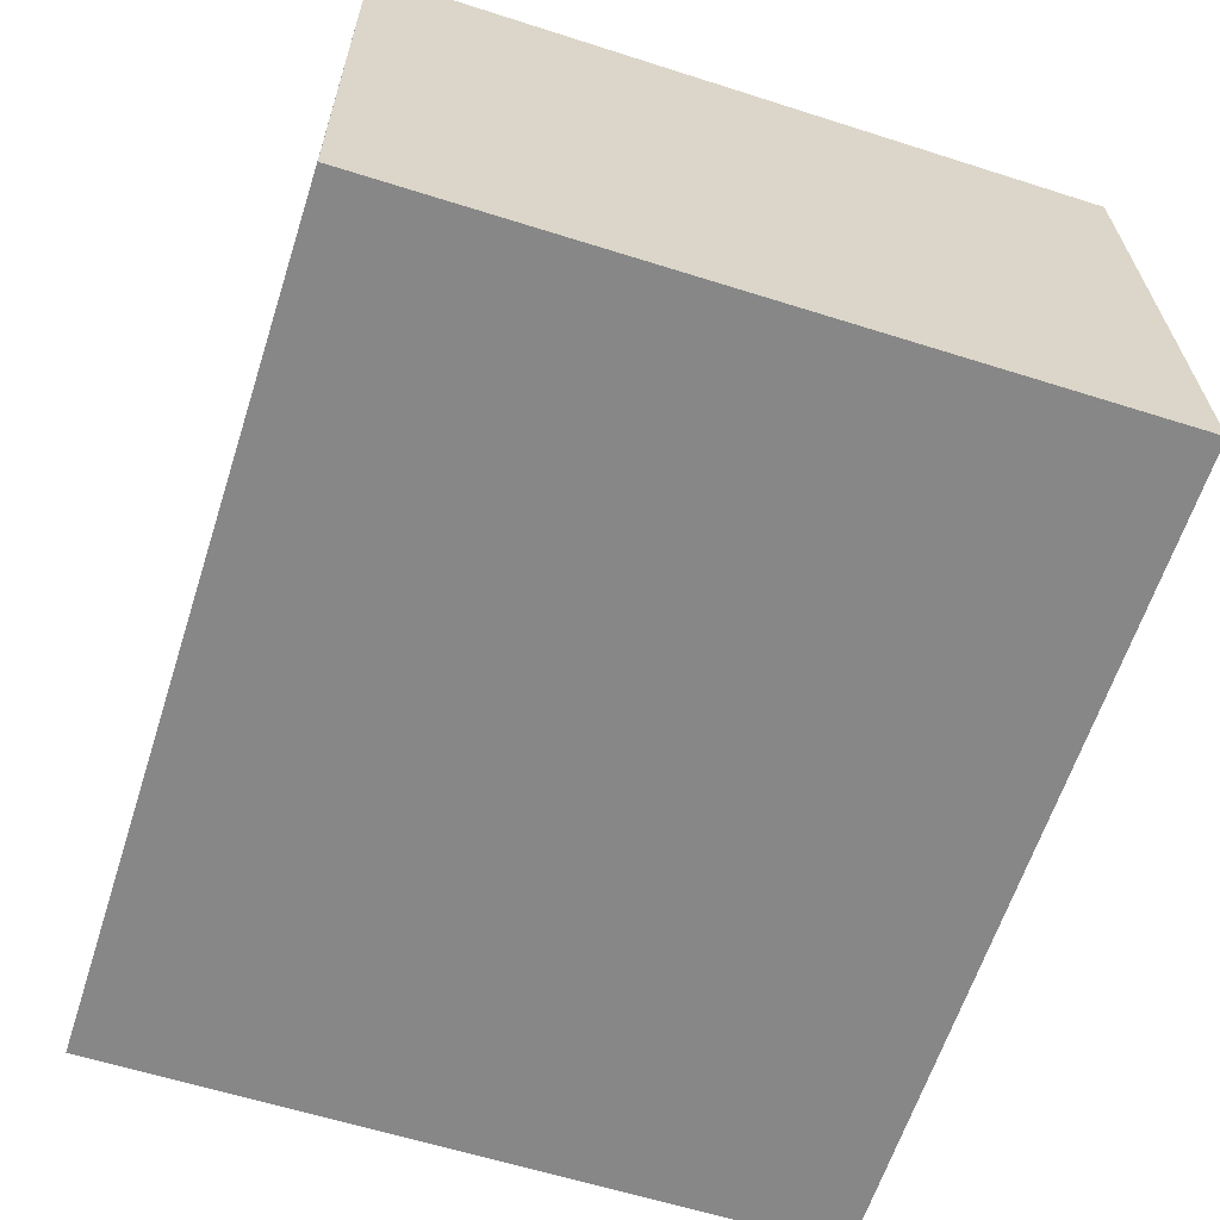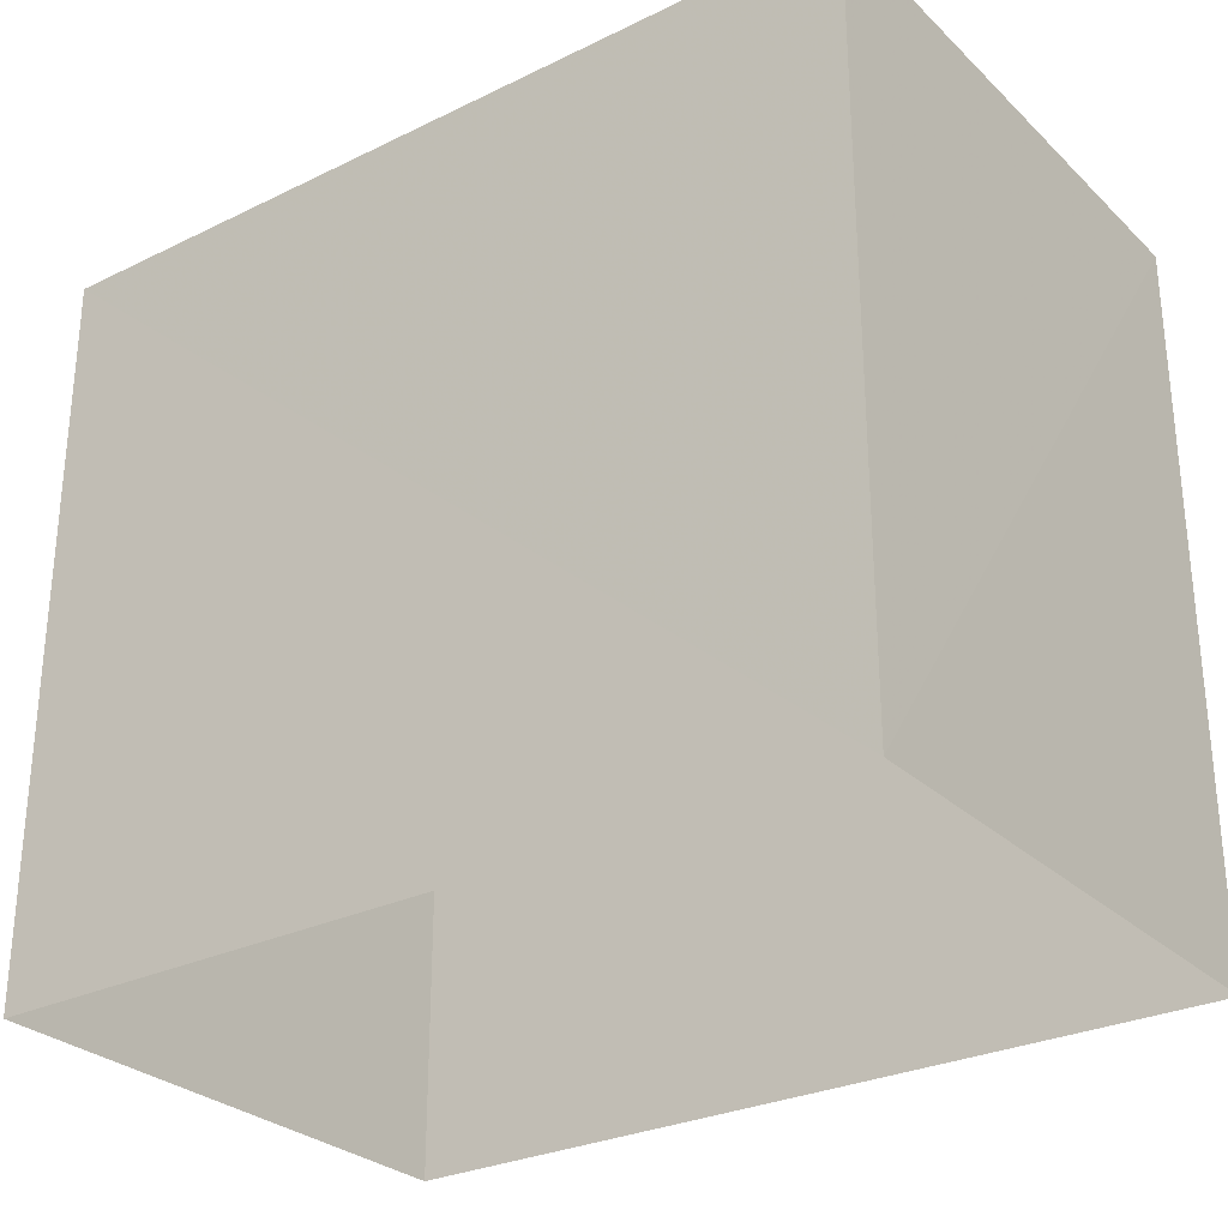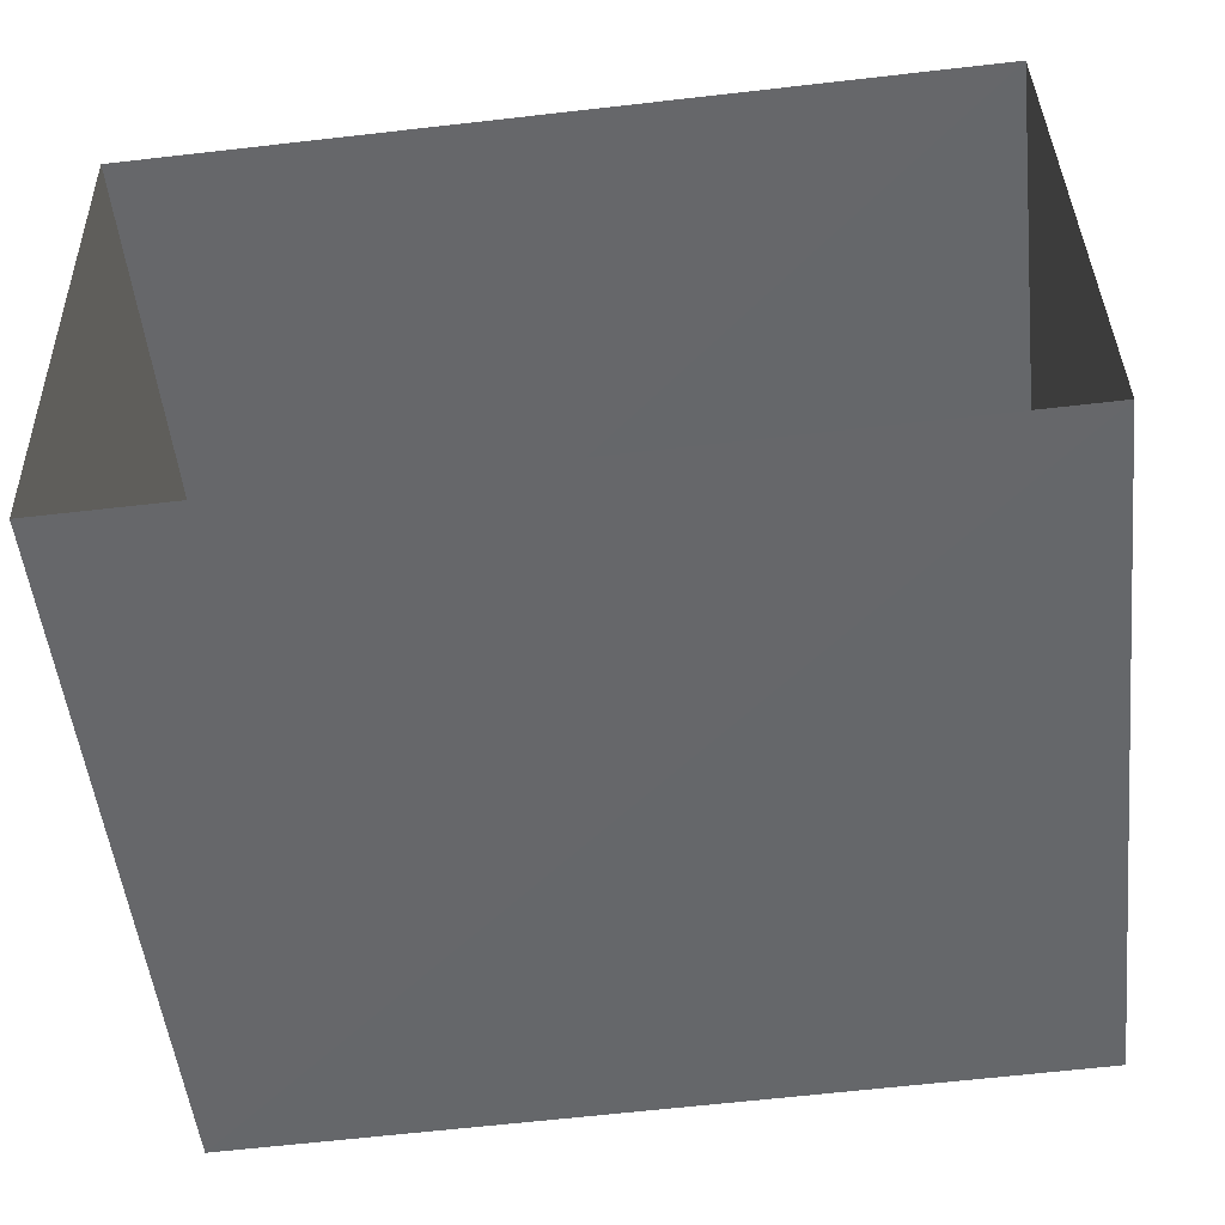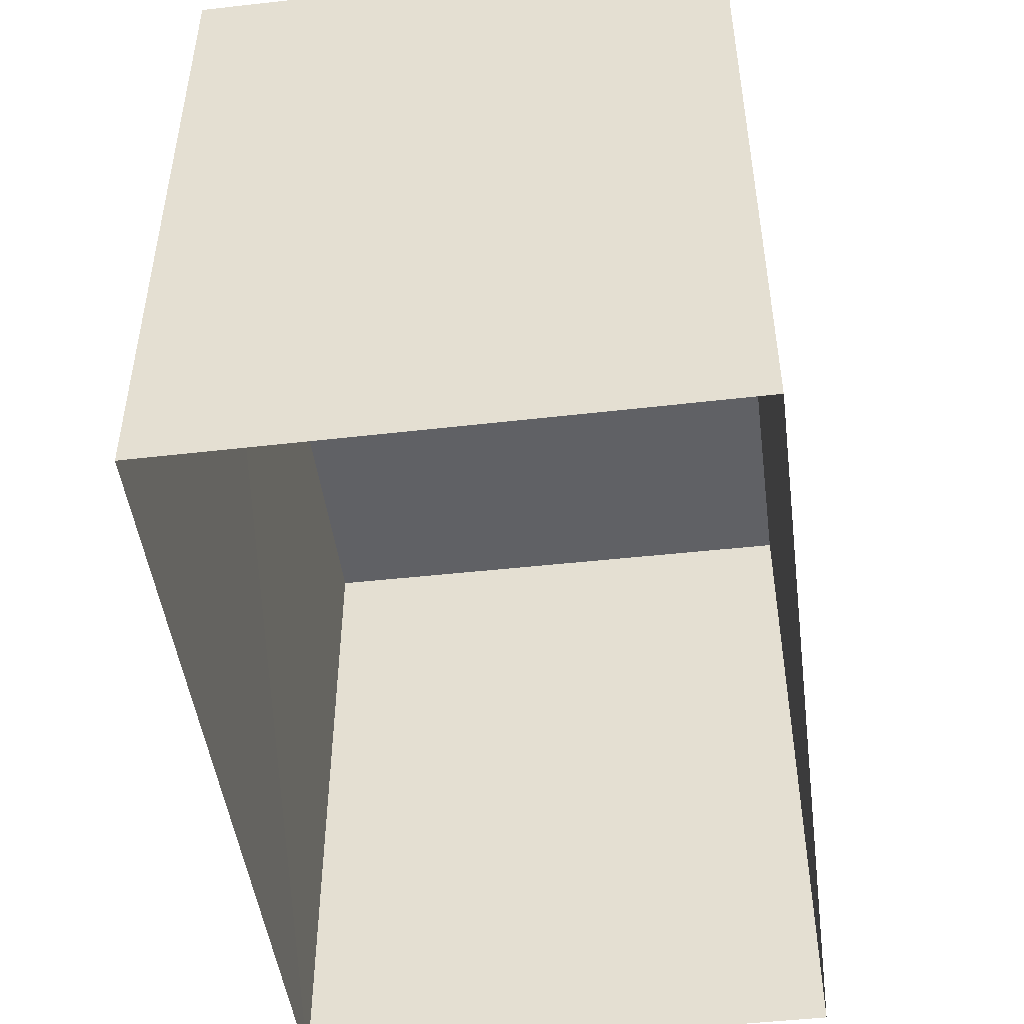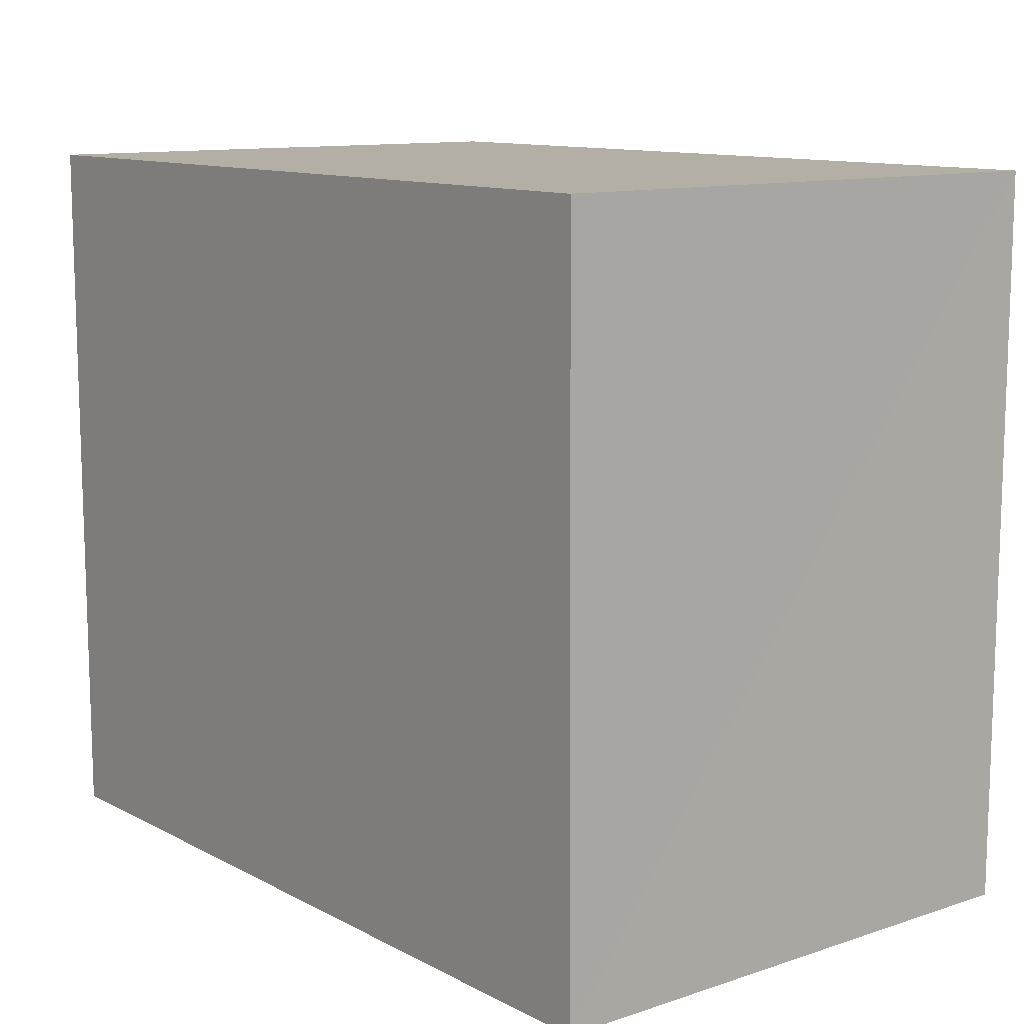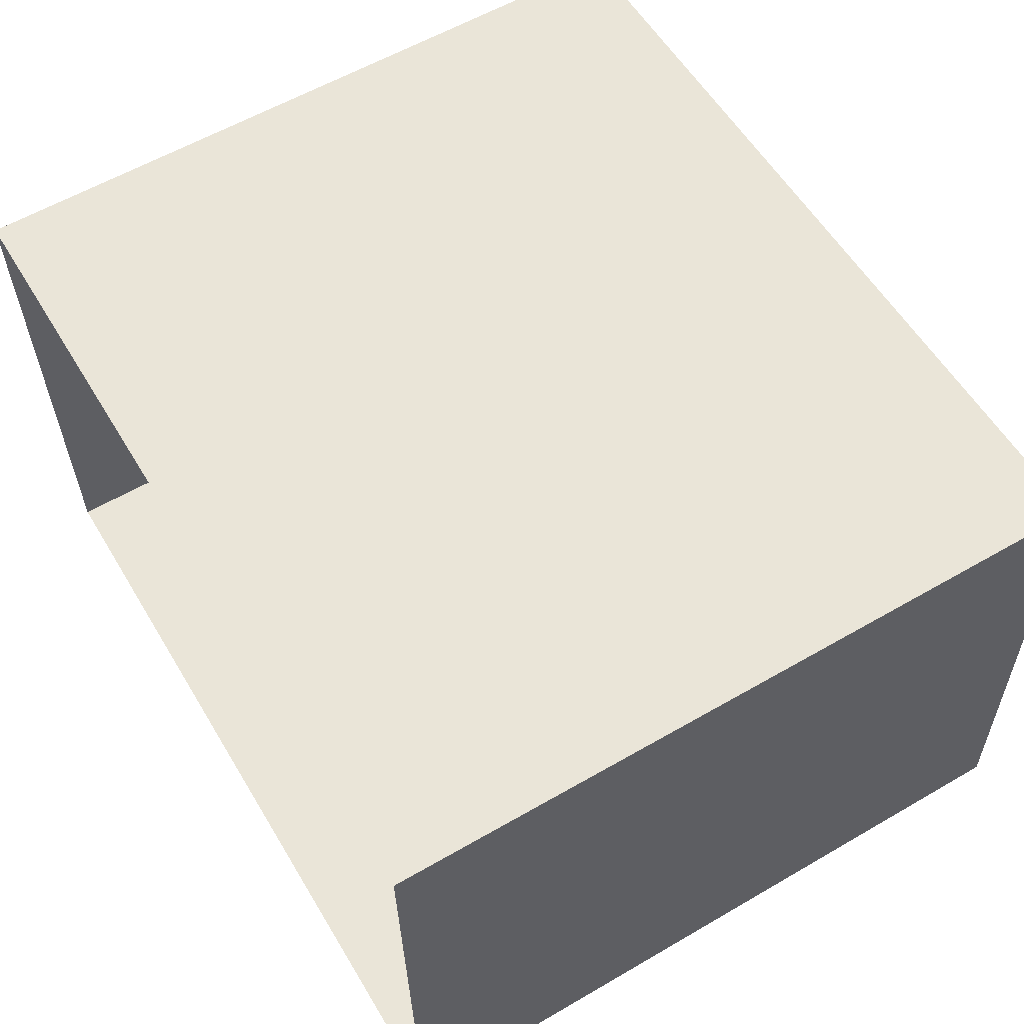
<metadata>
{"format":"obj","ext":"obj","renderer":"f3d","projection":"perspective","resolution":1024,"background":"white","views":[{"elev":-60.9,"azim":-107.9,"up":"+Y"},{"elev":-28.6,"azim":-145.6,"up":"+Z"},{"elev":-51.7,"azim":-173.7,"up":"+Y"},{"elev":-48.0,"azim":95.9,"up":"+Z"},{"elev":11.4,"azim":-130.2,"up":"+Z"},{"elev":59.4,"azim":-120.7,"up":"+Y"}]}
</metadata>
<code>
v -3.727e+05 -1.046e+05 26.82
v -3.727e+05 -1.046e+05 26.82
v -3.727e+05 -1.046e+05 26.82
v -3.727e+05 -1.046e+05 26.82
v -3.727e+05 -1.046e+05 34.4
v -3.727e+05 -1.046e+05 34.41
v -3.727e+05 -1.046e+05 34.41
v -3.727e+05 -1.046e+05 34.4
f 1 2 3
f 4 1 3
f 5 6 7
f 8 5 7
f 8 2 1
f 5 8 1
f 7 3 2
f 8 7 2
f 7 4 3
f 7 6 4
f 6 1 4
f 6 5 1

</code>
